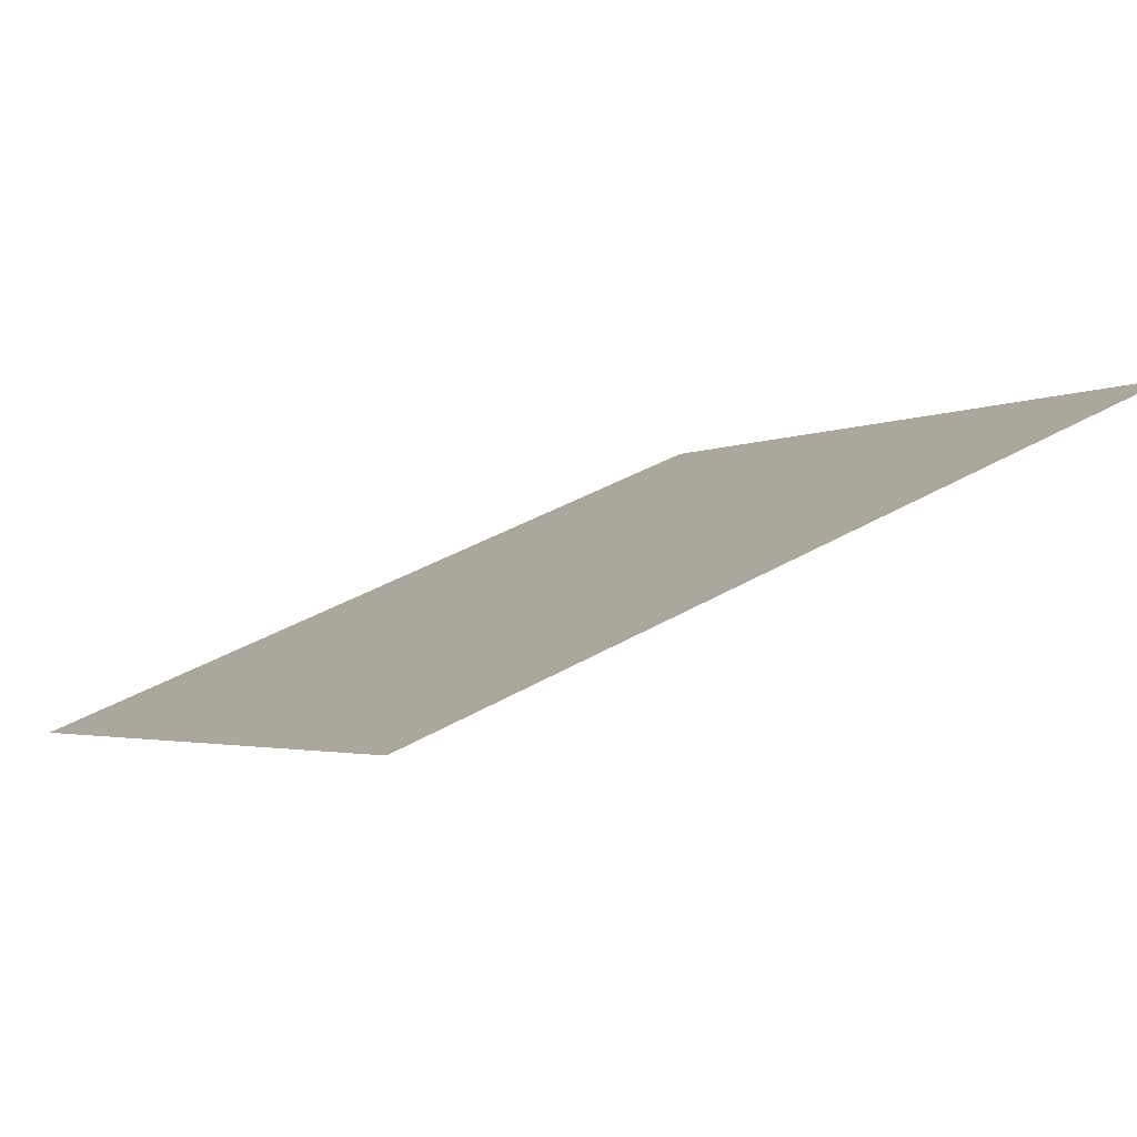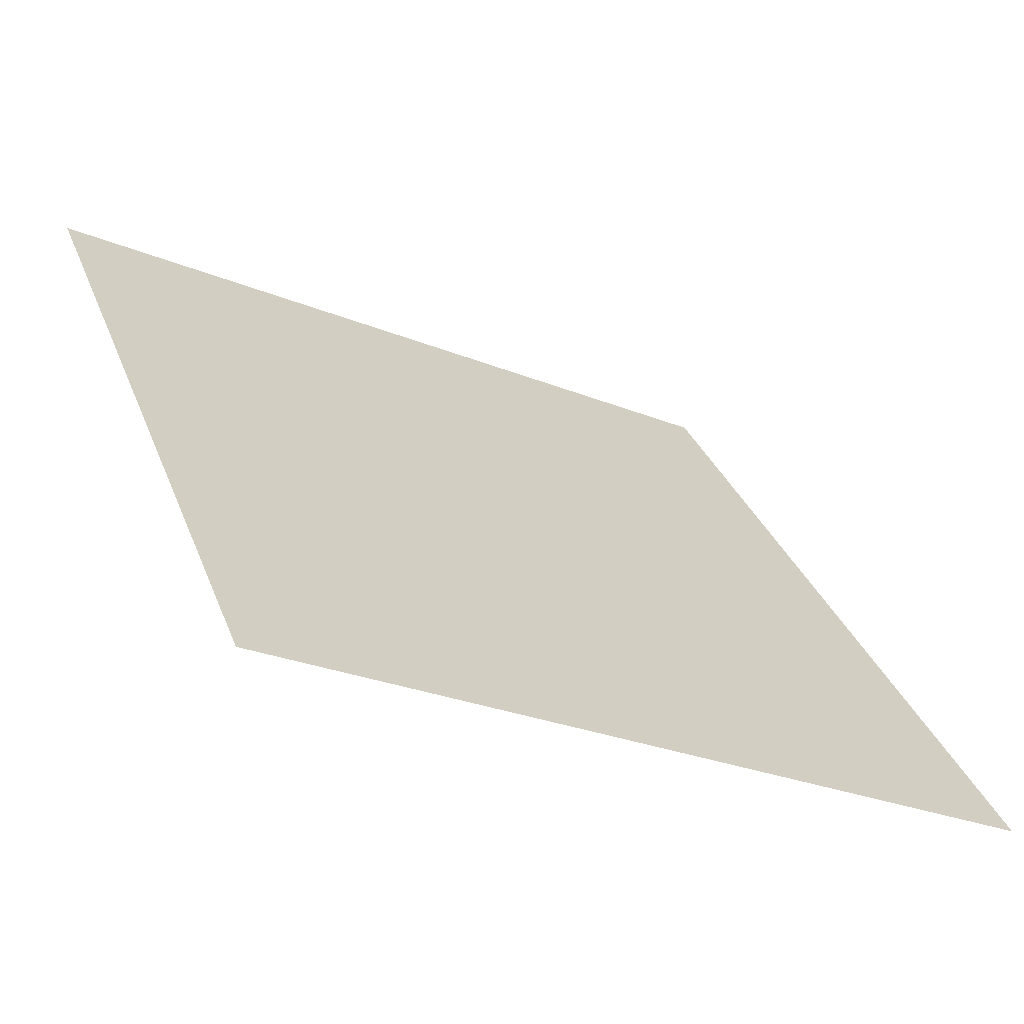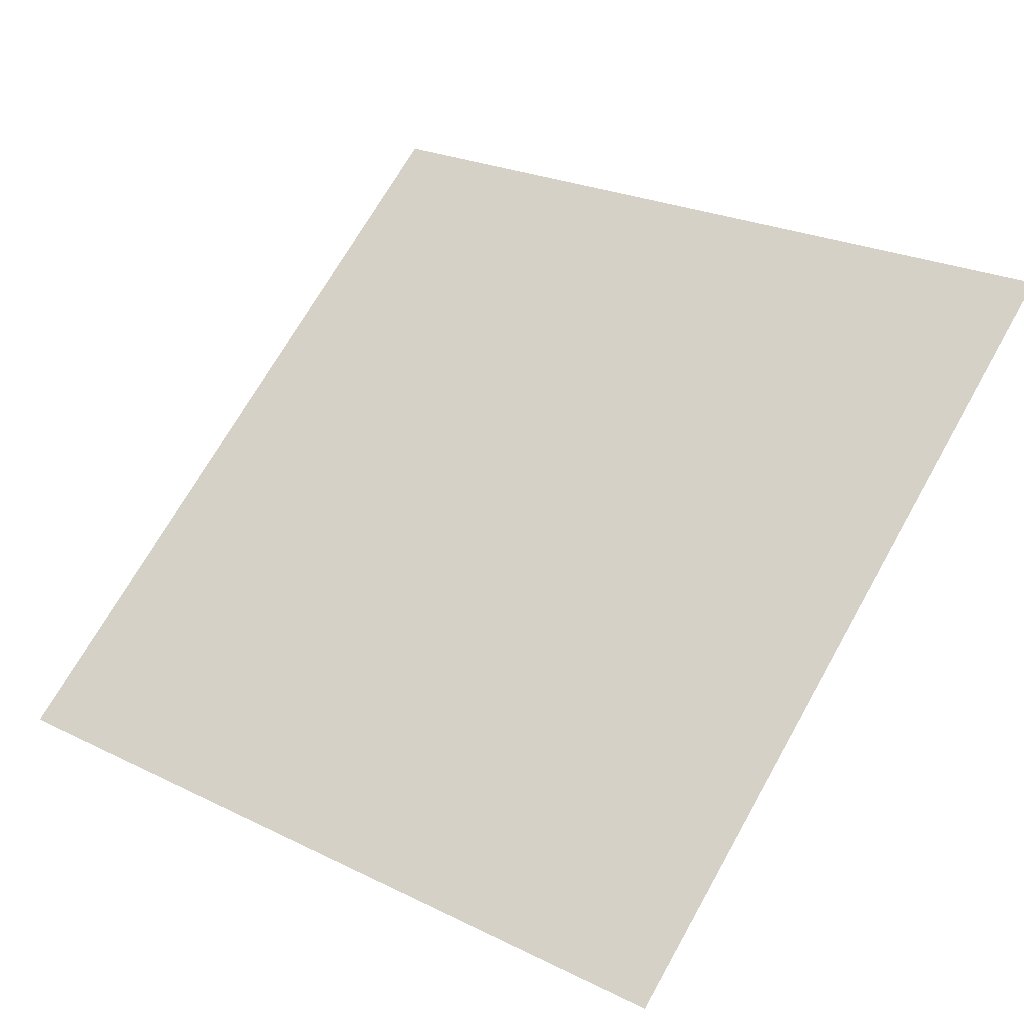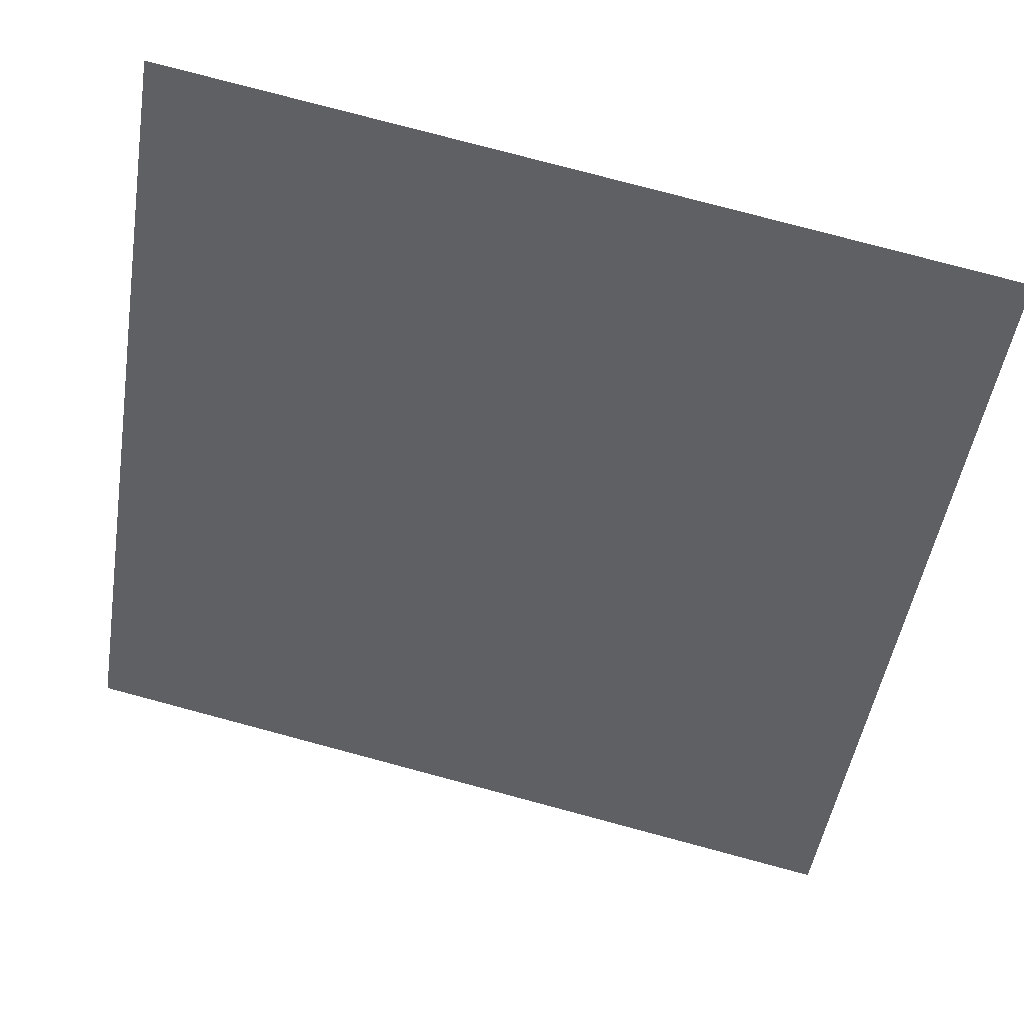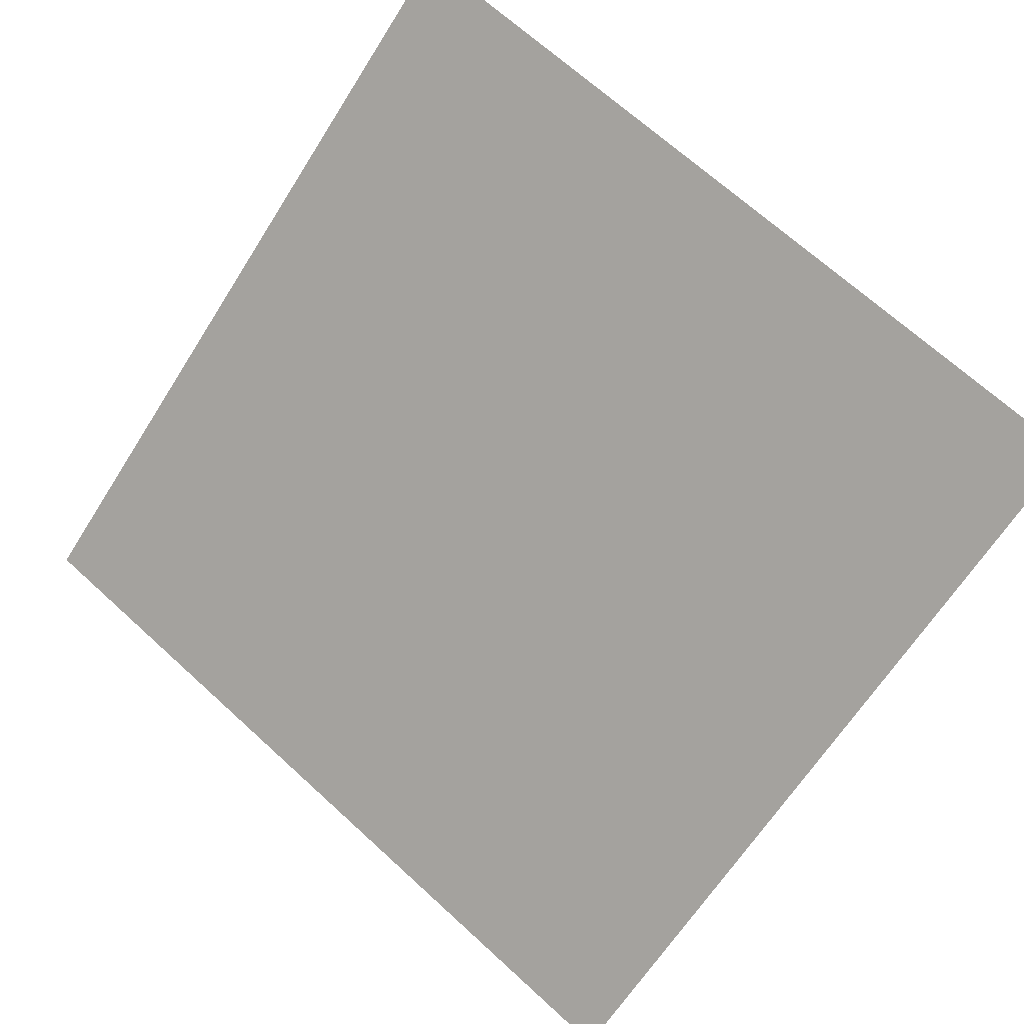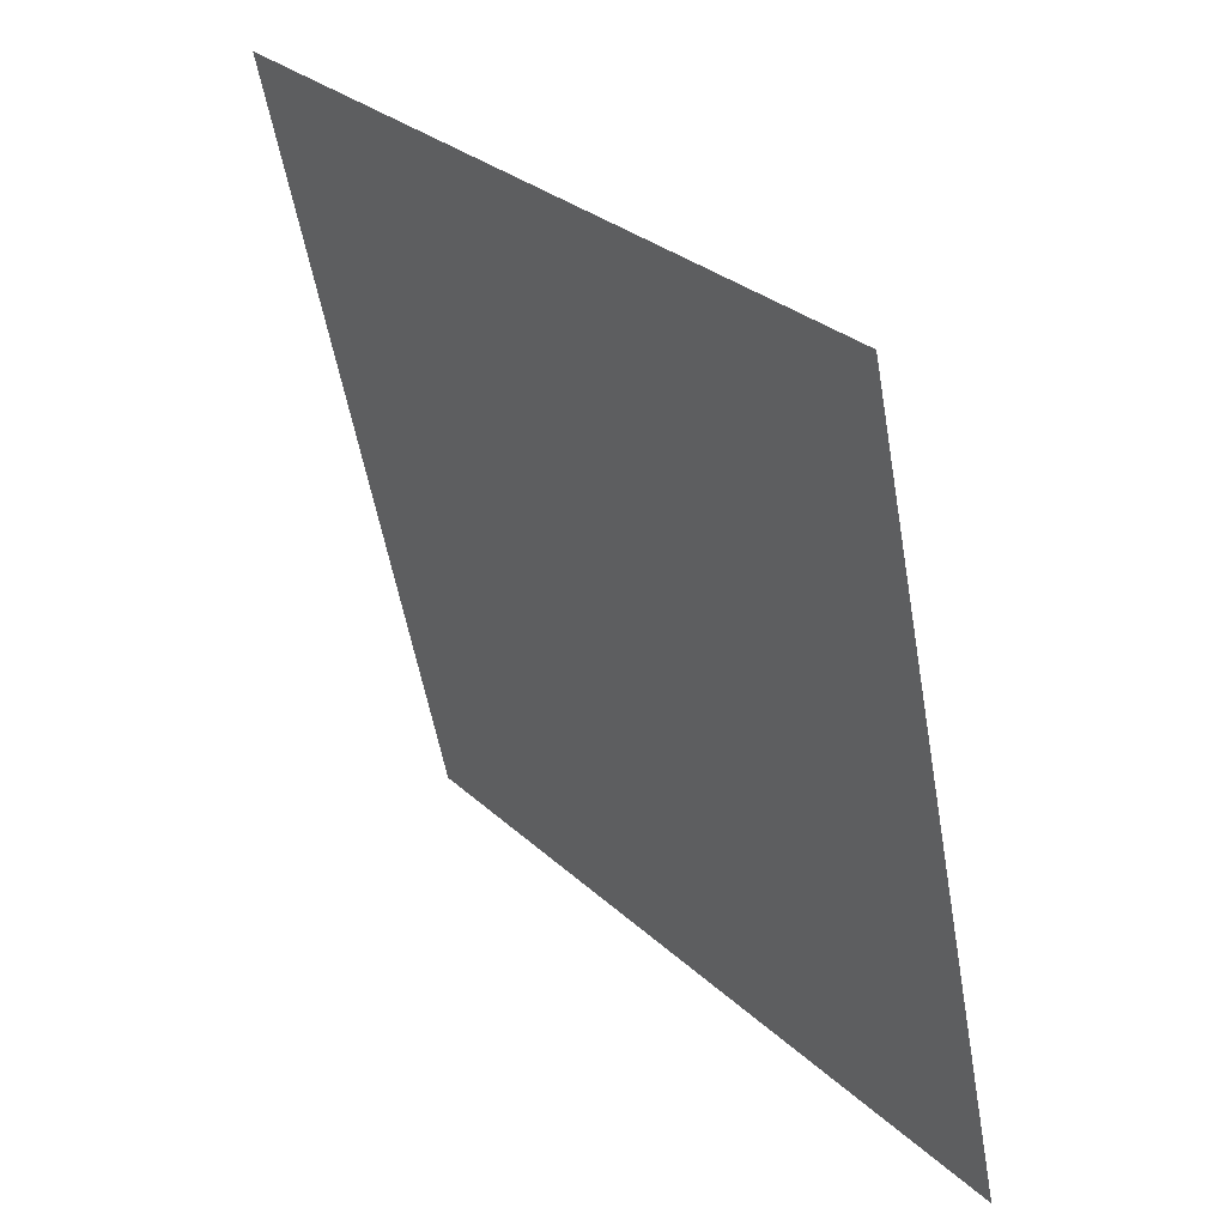
<metadata>
{"format":"obj","ext":"obj","renderer":"f3d","projection":"perspective","resolution":1024,"background":"white","views":[{"elev":40.6,"azim":-35.9,"up":"+Y"},{"elev":-25.9,"azim":-33.9,"up":"+Z"},{"elev":26.7,"azim":-140.8,"up":"+Y"},{"elev":77.2,"azim":13.5,"up":"+Z"},{"elev":70.4,"azim":-137.0,"up":"+Y"},{"elev":-54.0,"azim":-81.5,"up":"+Z"}]}
</metadata>
<code>
v -0.0009215 0.5343 0.1707
v -0.007481 0.5345 0.1708
v -0.007362 0.5384 0.176
v -0.0008024 0.5383 0.176
f 4 3 2 1

</code>
